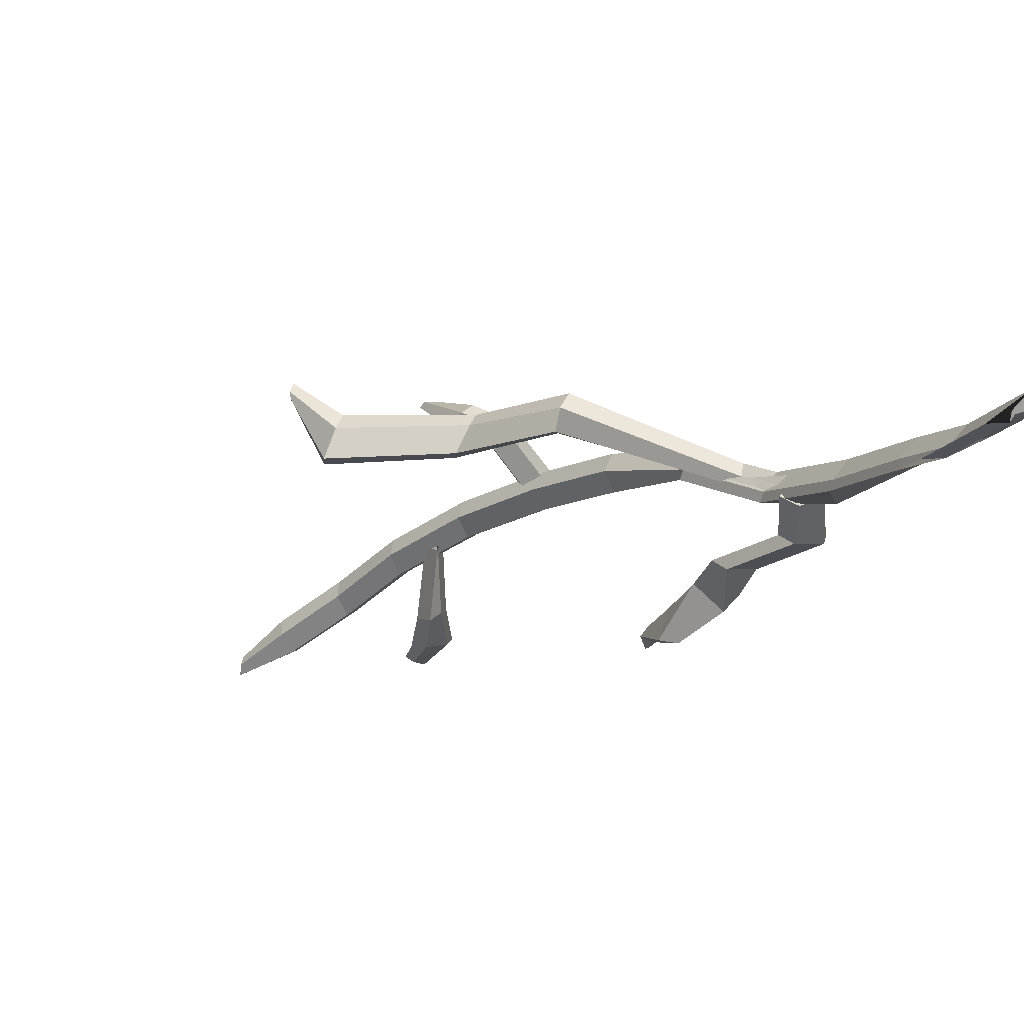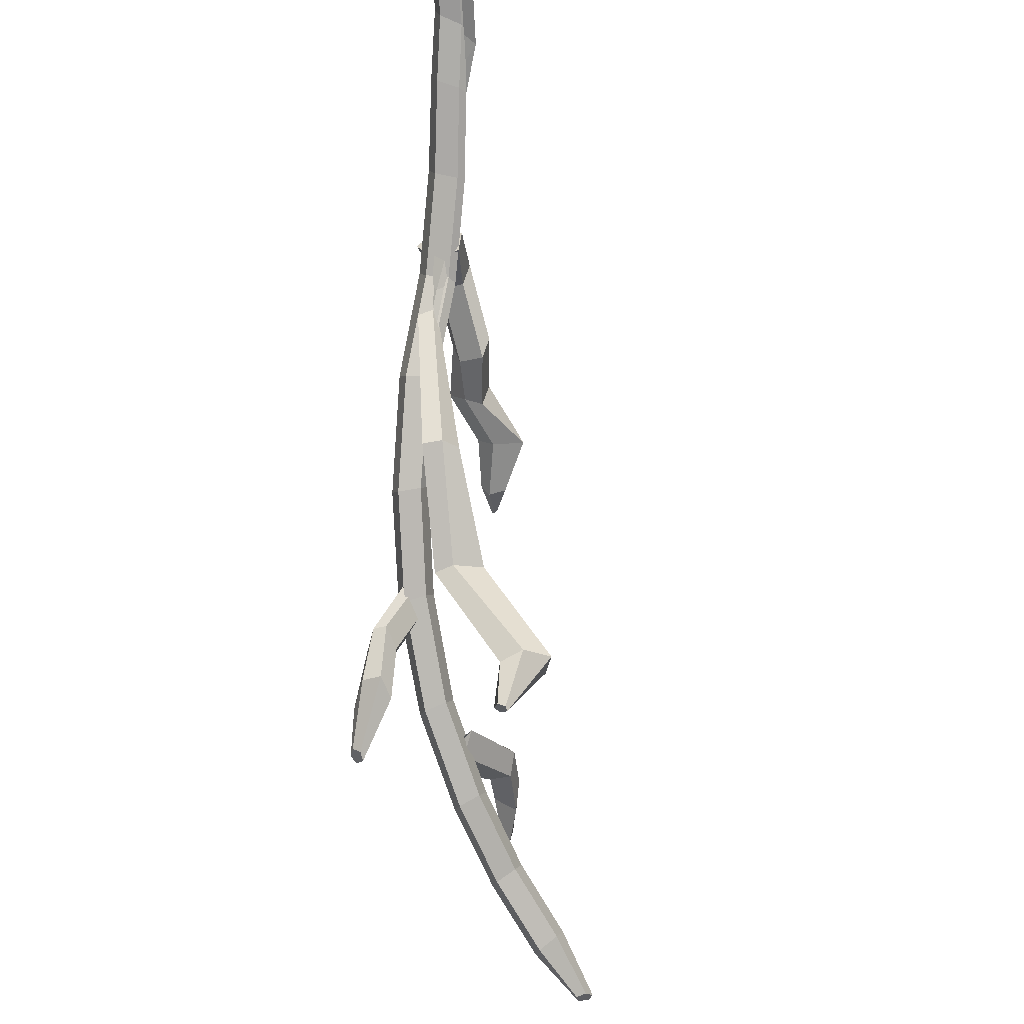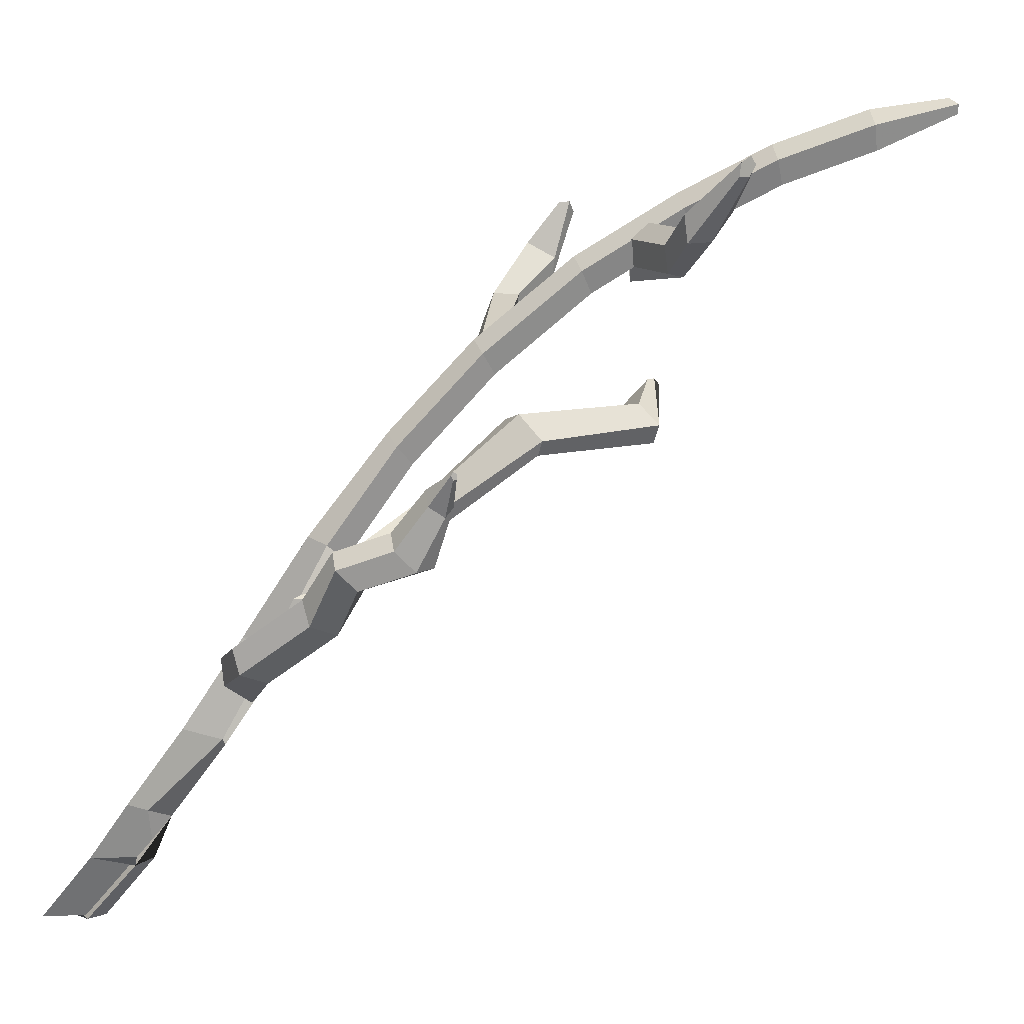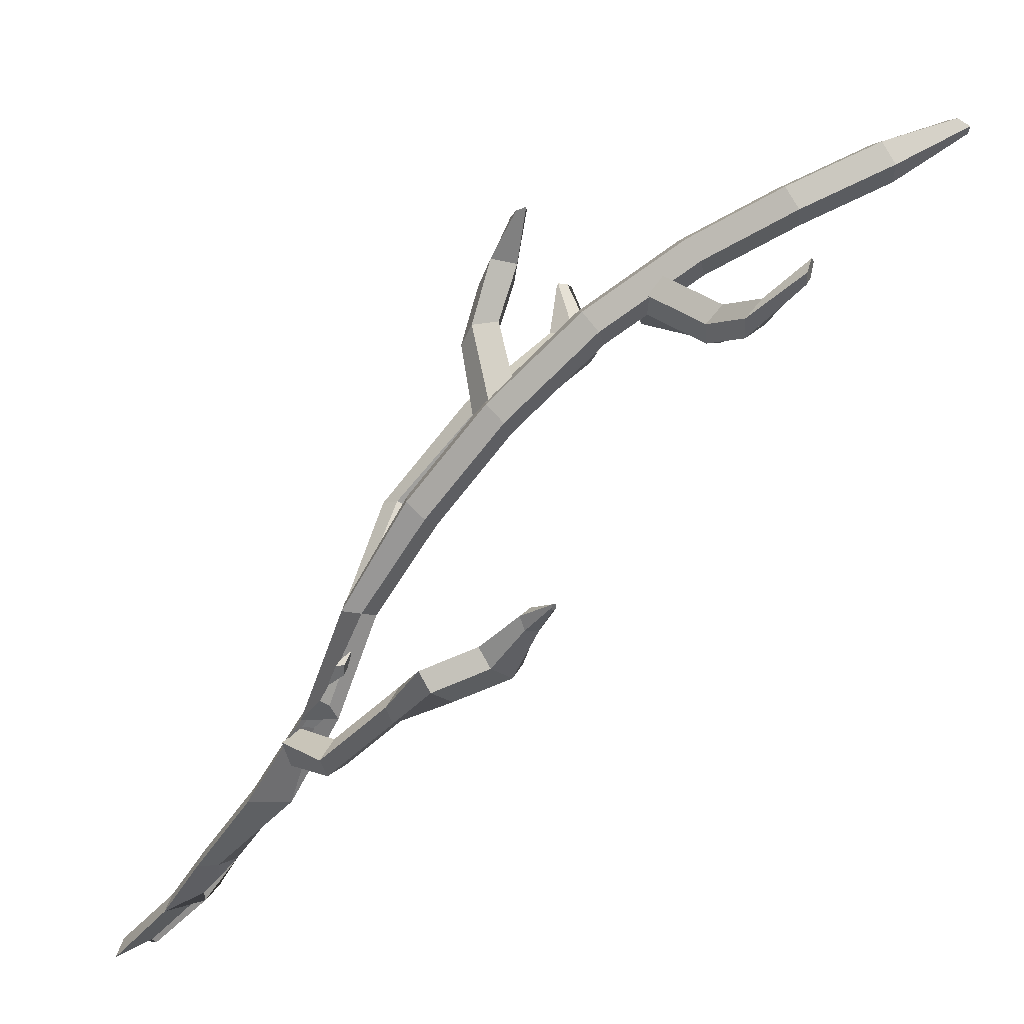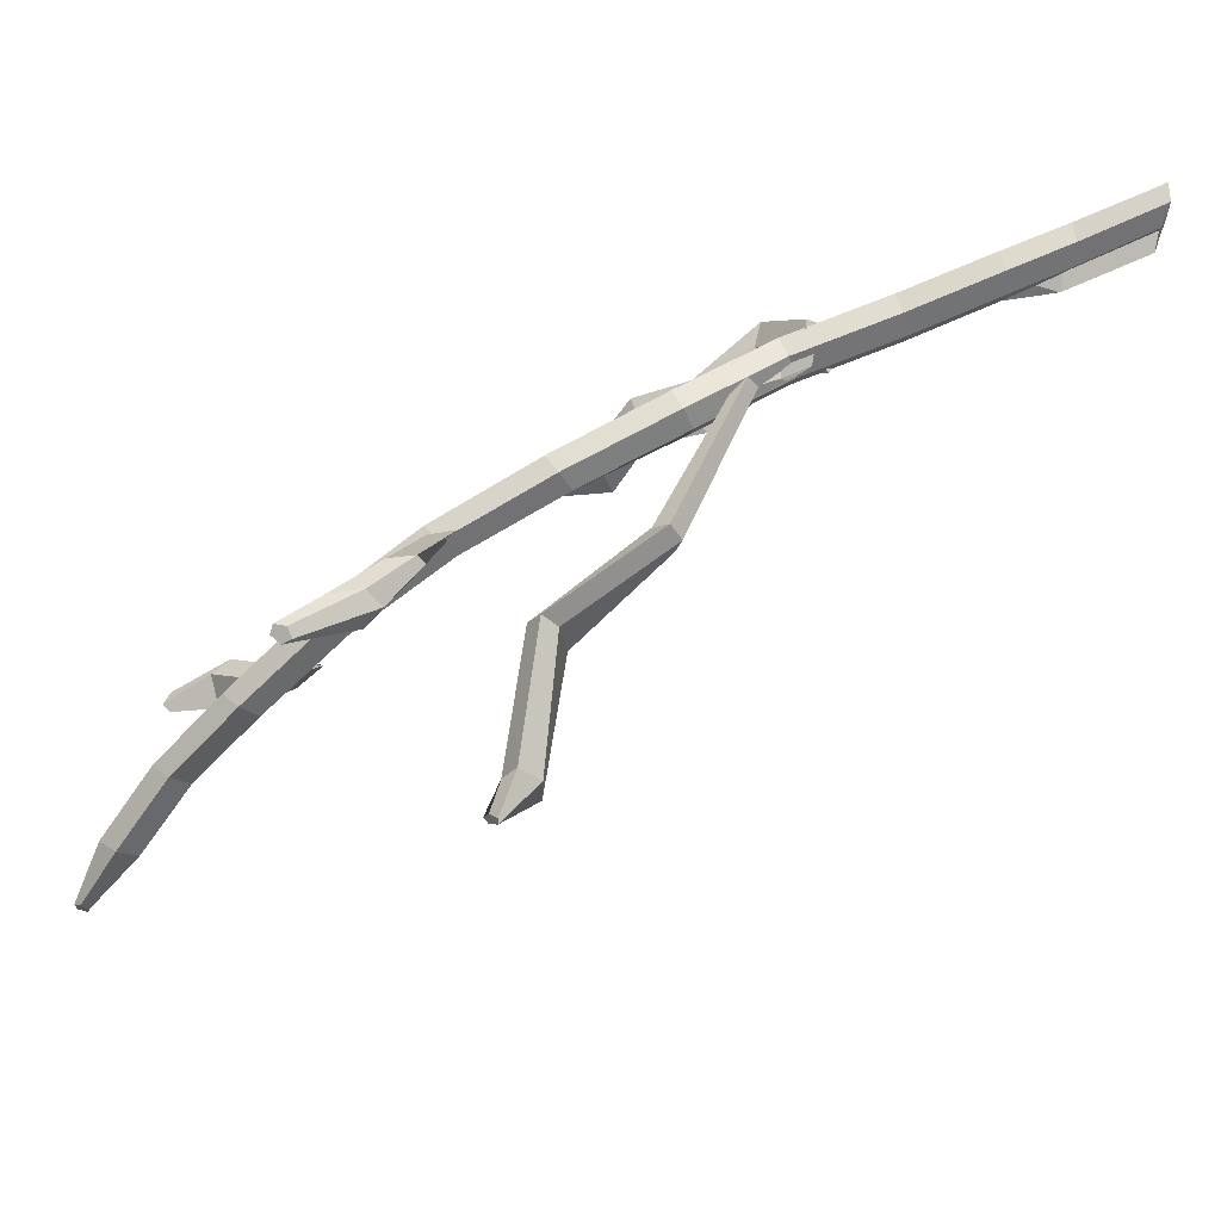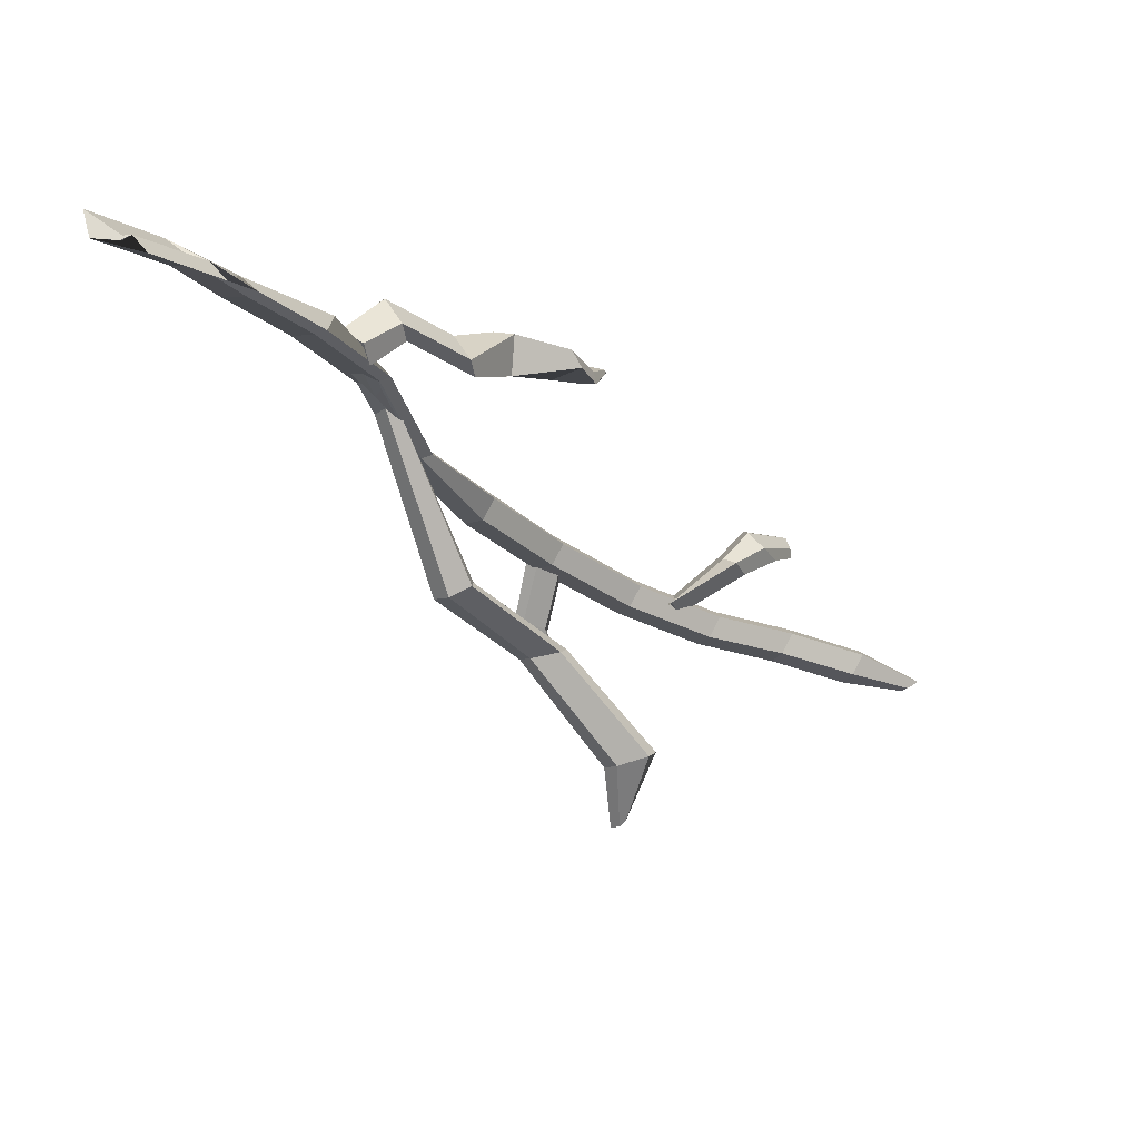
<metadata>
{"format":"obj","ext":"obj","renderer":"f3d","projection":"perspective","resolution":1024,"background":"white","views":[{"elev":-79.2,"azim":-128.0,"up":"+Y"},{"elev":-65.3,"azim":-36.4,"up":"+Z"},{"elev":14.8,"azim":24.9,"up":"+Y"},{"elev":45.1,"azim":0.4,"up":"+Y"},{"elev":-51.0,"azim":-104.5,"up":"+Z"},{"elev":-5.8,"azim":-2.8,"up":"+Z"}]}
</metadata>
<code>
o grass_blade_1.001
v -0.3496 -0.4878 0.46
v -0.0904 -0.4973 0.2828
v 0.1899 -0.1535 0.251
v -0.06795 -0.1361 0.4277
v -0.1541 -0.5074 0.3535
v 0.1231 -0.1828 0.3229
v -0.2013 -0.504 0.3309
v 0.07512 -0.1835 0.3005
v -0.3222 -0.492 0.3413
v -0.04293 -0.1546 0.3099
v 0.1376 0.121 0.2417
v 0.2526 0.08146 0.2338
v 0.3013 0.08458 0.2558
v 0.2163 0.1261 0.3327
v 0.1152 0.1486 0.3583
v 0.409 0.5145 0.1547
v 0.5192 0.4627 0.1494
v 0.5687 0.468 0.171
v 0.5991 0.523 0.245
v 0.3904 0.5518 0.2693
v 0.6802 0.9705 0.03047
v 0.7851 0.9084 0.02825
v 0.8363 0.917 0.0488
v 0.7631 0.9844 -0.0313
v 0.6666 1.018 0.1421
v 0.8739 1.409 -0.2614
v 0.9704 1.335 -0.2586
v 1.023 1.345 -0.2388
v 0.9588 1.426 -0.1739
v 0.8667 1.465 -0.1536
v 1.177 1.891 -0.4968
v 1.264 1.806 -0.488
v 1.319 1.819 -0.3799
v 1.266 1.913 -0.3219
v 1.179 1.957 -0.3942
v 1.54 2.335 -0.6742
v 1.616 2.24 -0.6585
v 1.673 2.256 -0.5524
v 1.633 2.36 -0.5024
v 1.551 2.408 -0.5776
v 1.966 2.729 -0.8541
v 2.032 2.629 -0.832
v 2.09 2.645 -0.726
v 2.061 2.755 -0.6826
v 1.984 2.807 -0.7617
v 2.421 3.034 -0.9944
v 2.477 2.929 -0.9663
v 2.532 2.943 -0.8586
v 2.511 3.057 -0.82
v 2.442 3.113 -0.904
v 2.846 3.269 -1.069
v 2.891 3.161 -1.035
v 2.946 3.175 -0.9269
v 2.935 3.292 -0.8941
v 2.873 3.35 -0.9819
v 3.26 3.434 -1.174
v 3.297 3.325 -1.136
v 3.354 3.339 -1.029
v 3.352 3.458 -1.002
v 3.294 3.517 -1.091
v 3.597 3.541 -1.215
v 3.628 3.5 -1.201
v 3.684 3.505 -1.167
v 3.686 3.55 -1.159
v 3.633 3.572 -1.188
v 0.7422 1.128 -0.04019
v 0.7975 1.069 -0.04071
v 0.8651 1.108 -0.06313
v 0.871 1.174 -0.07209
v 0.7988 1.174 -0.05739
v 1.208 1.365 -0.851
v 1.215 1.449 -0.8268
v 1.03 1.438 -0.9065
v 1.103 1.498 -0.86
v 1.101 1.362 -0.9051
v 1.636 1.73 -1.131
v 1.668 1.81 -1.112
v 1.444 1.894 -1.156
v 1.535 1.934 -1.122
v 1.493 1.802 -1.157
v 2.058 1.73 -1.628
v 2.099 1.832 -1.604
v 1.853 1.884 -1.678
v 1.973 1.927 -1.635
v 1.906 1.762 -1.673
v 1.964 1.973 -1.93
v 1.941 2.002 -1.921
v 1.888 1.95 -1.968
v 1.895 1.988 -1.944
v 1.931 1.941 -1.959
v 0.5739 0.9149 0.1959
v 0.6559 0.8961 0.09266
v 0.7454 0.7629 0.07037
v 0.7188 0.6994 0.1598
v 0.6127 0.7934 0.2374
v 0.9048 0.9488 0.2183
v 0.8843 0.859 0.2836
v 0.7764 1.056 0.4193
v 0.805 0.925 0.4078
v 0.8381 1.07 0.3022
v 1.217 1.193 0.0995
v 1.196 1.103 0.1648
v 1.088 1.3 0.3005
v 1.117 1.169 0.289
v 1.15 1.314 0.1834
v 1.391 1.433 0.1487
v 1.403 1.39 0.3424
v 1.247 1.546 0.2904
v 1.304 1.485 0.3704
v 1.31 1.489 0.213
v 1.727 1.505 0.2054
v 1.678 1.499 0.2909
v 1.523 1.655 0.2383
v 1.579 1.595 0.3173
v 1.585 1.598 0.1614
v 1.812 1.792 0.1781
v 1.796 1.755 0.2311
v 1.71 1.881 0.2528
v 1.733 1.81 0.2771
v 1.759 1.871 0.1913
v 1.872 1.948 0.2671
v 1.859 1.945 0.2773
v 1.859 1.984 0.2741
v 1.851 1.967 0.2816
v 1.872 1.972 0.2651
v 2.3 2.979 -0.8427
v 2.305 2.835 -0.8542
v 2.255 2.7 -0.8045
v 2.237 2.772 -0.8186
v 2.228 2.904 -0.7967
v 2.602 2.777 -0.5886
v 2.535 2.792 -0.566
v 2.598 2.999 -0.5901
v 2.526 2.924 -0.5441
v 2.661 2.891 -0.6382
v 2.773 2.962 -0.4902
v 2.688 2.96 -0.4088
v 2.751 3.167 -0.4329
v 2.679 3.093 -0.3869
v 2.854 3.1 -0.5414
v 2.952 3.262 -0.4582
v 2.929 3.272 -0.4
v 2.951 3.356 -0.4771
v 2.929 3.33 -0.4117
v 2.966 3.314 -0.5058
v 1.692 2.437 -0.5935
v 1.574 2.361 -0.5681
v 1.502 2.228 -0.5701
v 1.565 2.262 -0.5573
v 1.677 2.325 -0.5884
v 1.43 2.442 -0.9462
v 1.479 2.394 -0.9337
v 1.605 2.569 -0.9699
v 1.591 2.456 -0.9648
v 1.481 2.568 -0.9458
v 1.507 2.635 -1.142
v 1.563 2.543 -1.171
v 1.69 2.718 -1.207
v 1.675 2.606 -1.202
v 1.566 2.792 -1.155
v 1.659 2.926 -1.298
v 1.689 2.894 -1.339
v 1.73 2.987 -1.293
v 1.733 2.932 -1.336
v 1.684 2.984 -1.269
f 1 2 3 4
f 2 5 6 3
f 5 7 8 6
f 7 9 10 8
f 9 1 4 10
f 4 3 6 8 10
f 9 7 5 2 1
f 11 12 8 10
f 12 13 6 8
f 13 14 3 6
f 14 15 4 3
f 15 11 10 4
f 15 14 13 12 11
f 16 17 12 11
f 17 18 13 12
f 18 19 14 13
f 19 20 15 14
f 20 16 11 15
f 20 19 18 17 16
f 21 22 17 16
f 22 23 18 17
f 23 24 19 18
f 24 25 20 19
f 25 21 16 20
f 25 24 23 22 21
f 26 27 22 21
f 27 28 23 22
f 28 29 24 23
f 29 30 25 24
f 30 26 21 25
f 30 29 28 27 26
f 31 32 27 26
f 32 33 28 27
f 33 34 29 28
f 34 35 30 29
f 35 31 26 30
f 35 34 33 32 31
f 36 37 32 31
f 37 38 33 32
f 38 39 34 33
f 39 40 35 34
f 40 36 31 35
f 40 39 38 37 36
f 41 42 37 36
f 42 43 38 37
f 43 44 39 38
f 44 45 40 39
f 45 41 36 40
f 45 44 43 42 41
f 46 47 42 41
f 47 48 43 42
f 48 49 44 43
f 49 50 45 44
f 50 46 41 45
f 50 49 48 47 46
f 51 52 47 46
f 52 53 48 47
f 53 54 49 48
f 54 55 50 49
f 55 51 46 50
f 55 54 53 52 51
f 56 57 52 51
f 57 58 53 52
f 58 59 54 53
f 59 60 55 54
f 60 56 51 55
f 60 59 58 57 56
f 61 62 57 56
f 62 63 58 57
f 63 64 59 58
f 64 65 60 59
f 65 61 56 60
f 65 64 63 62 61
f 70 66 67 68 69
f 75 73 78 80
f 67 66 73 75
f 68 67 75 71
f 69 68 71 72
f 70 69 72 74
f 66 70 74 73
f 77 76 81 82
f 71 75 80 76
f 72 71 76 77
f 74 72 77 79
f 73 74 79 78
f 84 82 87 89
f 79 77 82 84
f 78 79 84 83
f 80 78 83 85
f 76 80 85 81
f 89 87 86 90 88
f 83 84 89 88
f 85 83 88 90
f 81 85 90 86
f 82 81 86 87
f 95 91 92 93 94
f 100 98 103 105
f 94 93 96 97
f 95 94 97 99
f 91 95 99 98
f 92 91 98 100
f 93 92 100 96
f 104 102 107 109
f 96 100 105 101
f 97 96 101 102
f 99 97 102 104
f 98 99 104 103
f 110 108 113 115
f 103 104 109 108
f 105 103 108 110
f 101 105 110 106
f 102 101 106 107
f 114 112 117 119
f 106 110 115 111
f 107 106 111 112
f 109 107 112 114
f 108 109 114 113
f 120 118 123 125
f 113 114 119 118
f 115 113 118 120
f 111 115 120 116
f 112 111 116 117
f 124 122 121 125 123
f 116 120 125 121
f 117 116 121 122
f 119 117 122 124
f 118 119 124 123
f 130 126 127 128 129
f 134 132 137 139
f 129 128 131 132
f 130 129 132 134
f 126 130 134 133
f 127 126 133 135
f 128 127 135 131
f 140 138 143 145
f 133 134 139 138
f 135 133 138 140
f 131 135 140 136
f 132 131 136 137
f 144 142 141 145 143
f 136 140 145 141
f 137 136 141 142
f 139 137 142 144
f 138 139 144 143
f 150 146 147 148 149
f 154 152 157 159
f 149 148 151 152
f 150 149 152 154
f 146 150 154 153
f 147 146 153 155
f 148 147 155 151
f 160 158 163 165
f 153 154 159 158
f 155 153 158 160
f 151 155 160 156
f 152 151 156 157
f 164 162 161 165 163
f 156 160 165 161
f 157 156 161 162
f 159 157 162 164
f 158 159 164 163

</code>
